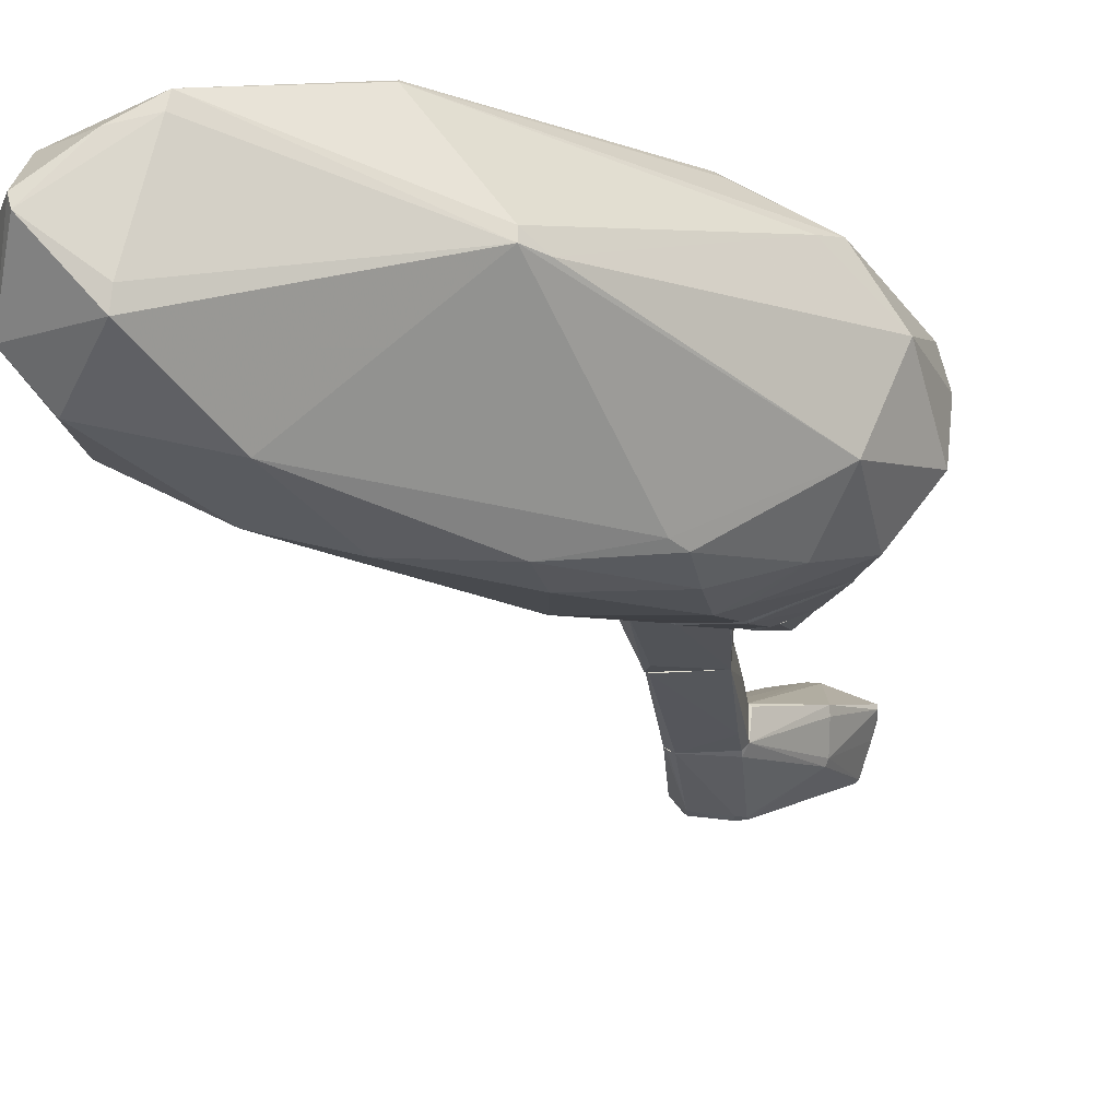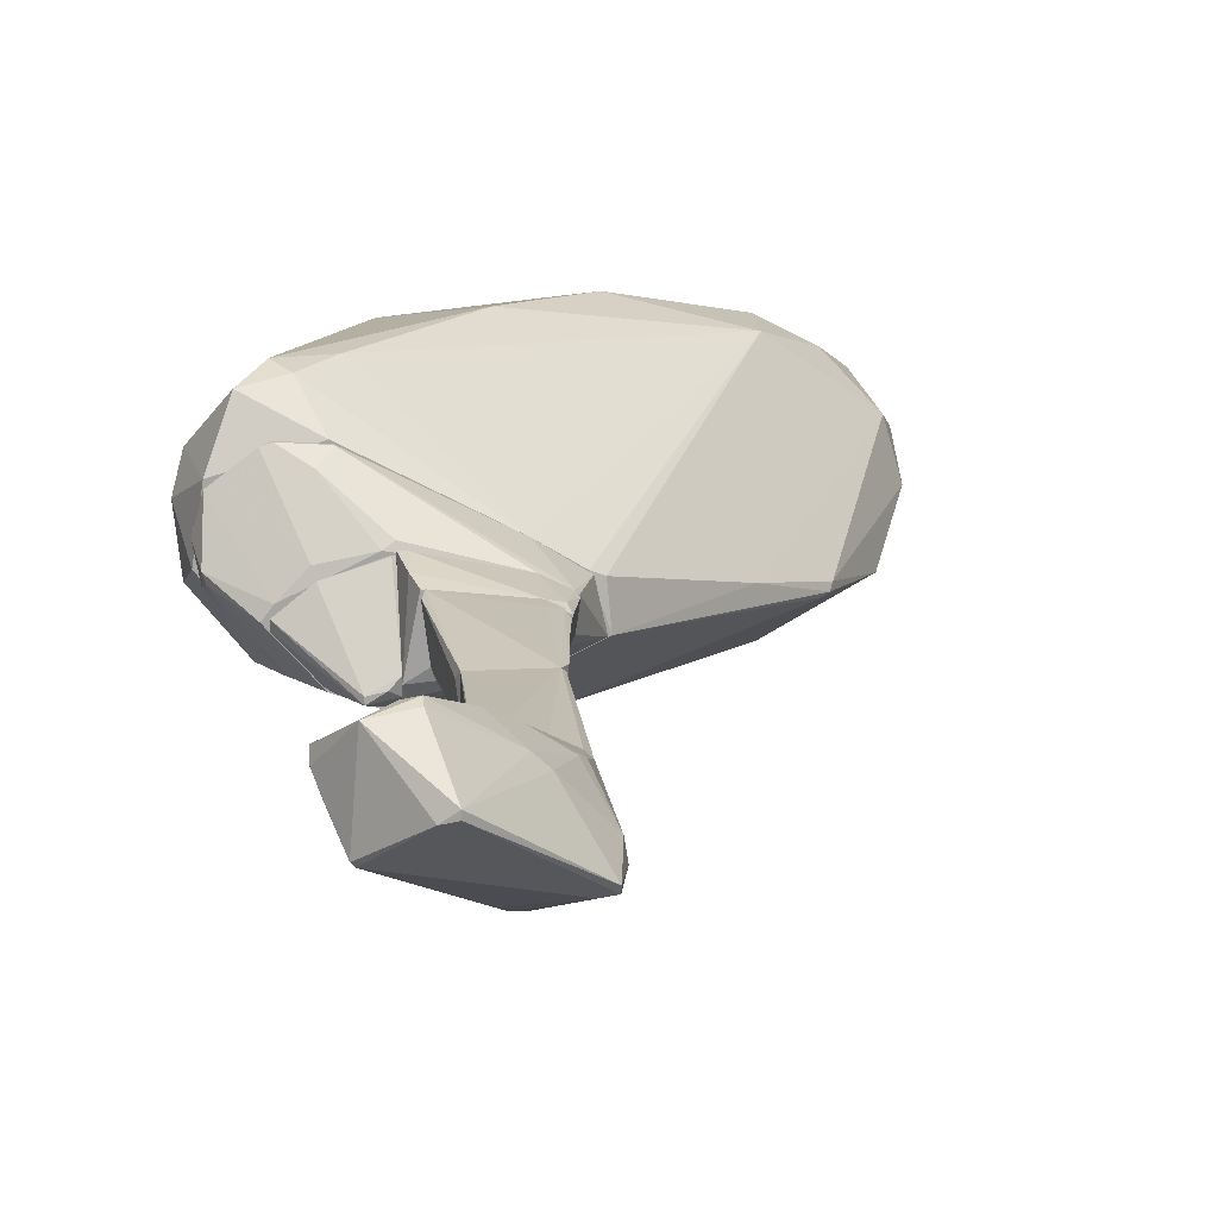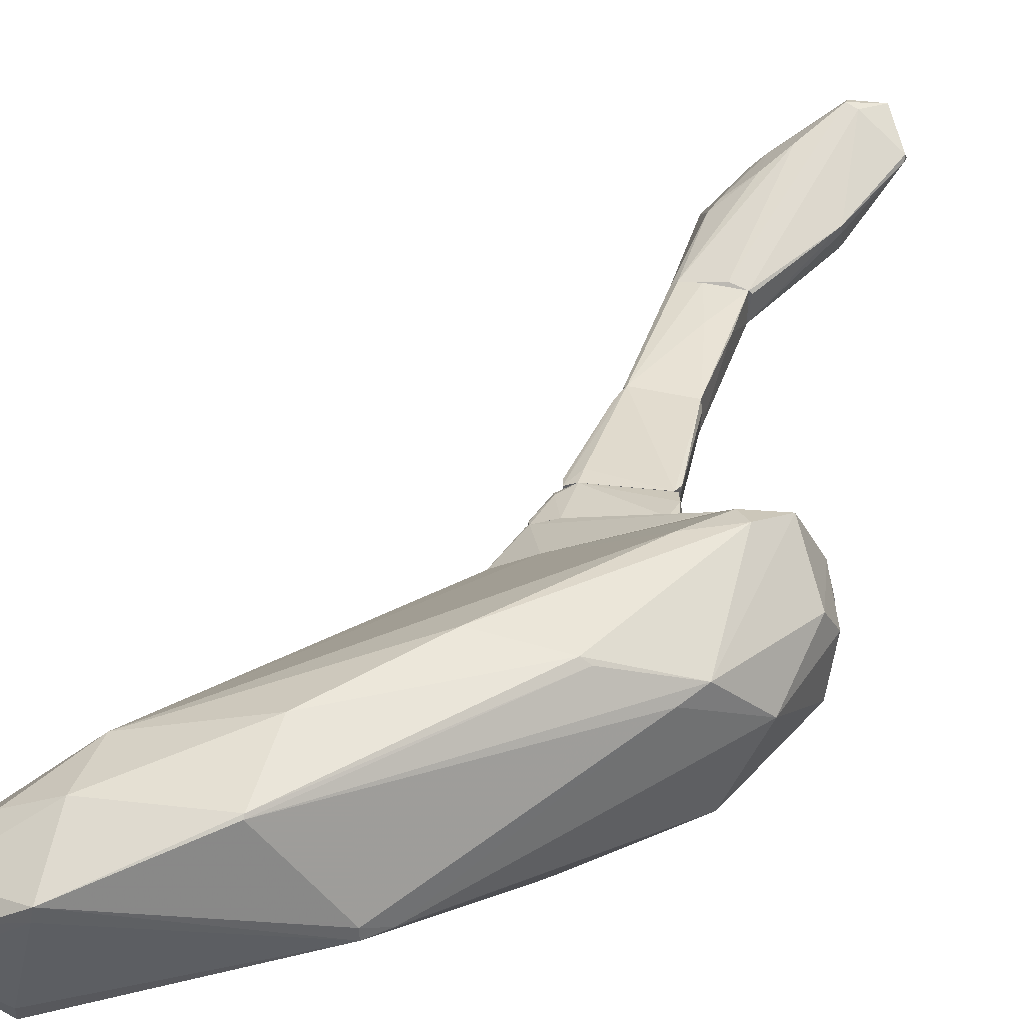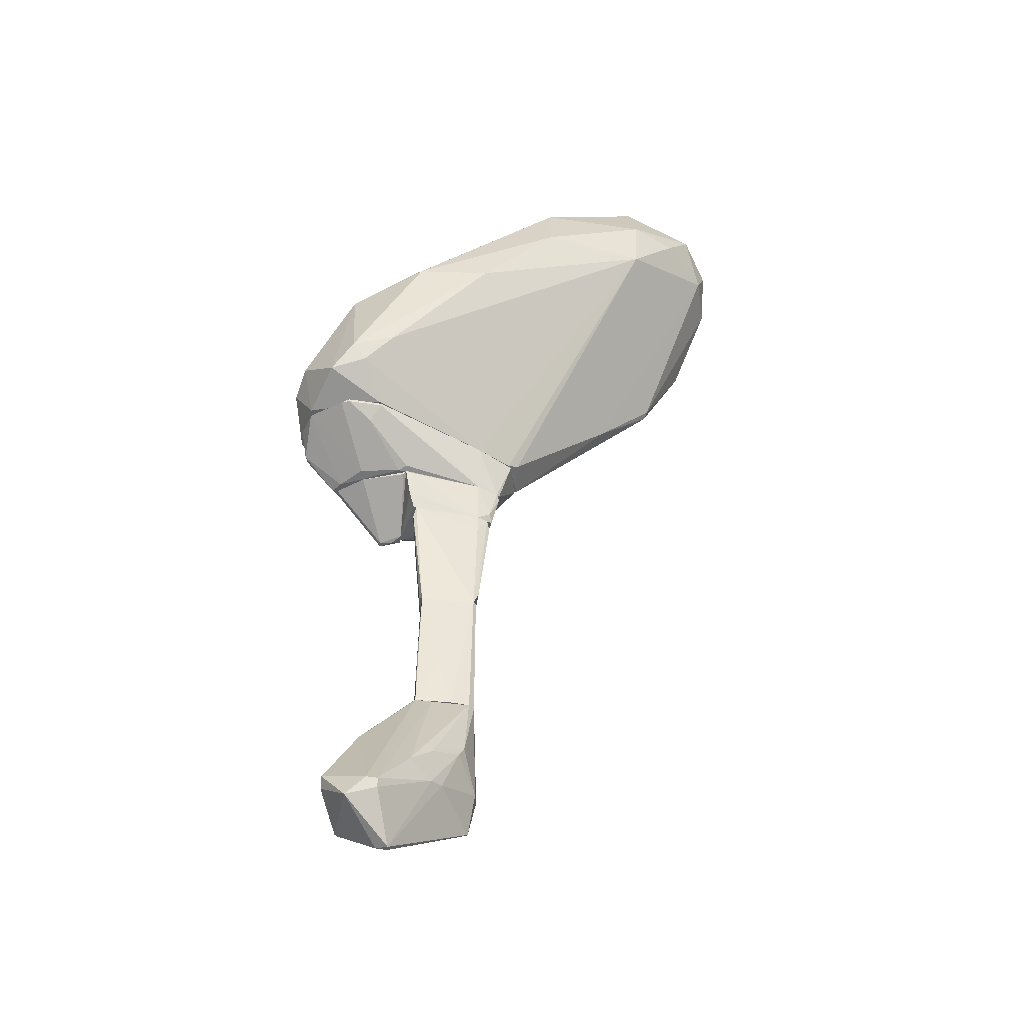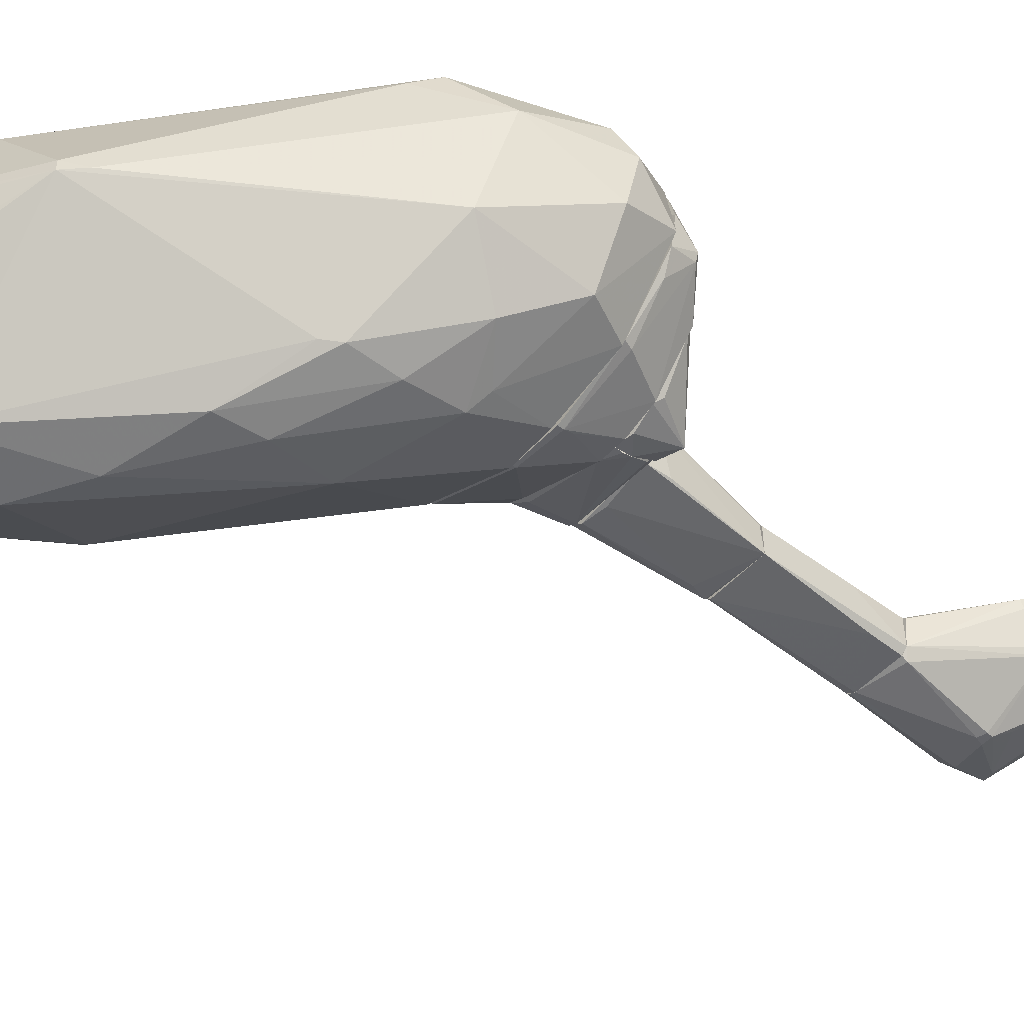
<metadata>
{"format":"obj","ext":"obj","renderer":"f3d","projection":"perspective","resolution":1024,"background":"white","views":[{"elev":-25.2,"azim":-173.2,"up":"+Z"},{"elev":16.8,"azim":-6.5,"up":"+Z"},{"elev":39.2,"azim":-163.4,"up":"+Z"},{"elev":-42.9,"azim":-6.5,"up":"+Y"},{"elev":-50.7,"azim":-131.0,"up":"+Z"}]}
</metadata>
<code>
o convex_0
v 0.2297 -5.054 0.6752
v -2.009 -6.173 1.048
v -1.915 -6.313 0.815
v -0.4235 -3.702 -0.3037
v 0.4629 -6.079 -0.1639
v -1.123 -6.313 1.655
v -1.682 -6.593 0.349
v 0.4163 -3.701 0.2556
v -0.8895 -7.152 1.002
v -0.5168 -3.702 0.3023
v -0.1901 -5.287 -0.5837
v 0.4629 -3.701 -0.2573
v -1.356 -5.287 0.0692
v -1.449 -4.867 0.7219
v -1.635 -6.593 1.561
v 0.5562 -5.473 0.1159
v -0.05022 -5.8 0.815
v -0.3767 -5.287 -0.5837
v 0.3696 -5.427 -0.4437
v -2.009 -6.033 1.188
v -0.6098 -5.66 1.328
v -1.076 -7.105 0.8617
v 0.603 -5.427 -0.1639
v 0.4629 -6.126 -0.07081
v 0.5096 -3.701 0.1625
v -1.309 -6.266 1.608
v -0.5168 -3.702 -0.2106
v -0.4235 -3.795 -0.3504
v -1.449 -4.914 0.5819
v -0.2368 -3.748 0.349
v 0.2762 -6.033 -0.2106
v 0.3696 -3.701 -0.3039
v -1.729 -6.593 0.3956
v 0.323 -4.867 0.5819
v -2.009 -5.986 1.095
v -1.123 -6.453 1.608
v -0.2368 -5.846 1.002
v -1.402 -5.241 0.1625
v -0.2368 -5.287 1.048
v 0.5096 -3.701 -0.2106
v -0.3767 -5.194 -0.5837
v -0.8895 -7.152 0.9083
v -0.5168 -5.52 -0.4437
v -0.5633 -3.702 0.2559
v -0.2368 -5.147 -0.5837
v 0.3696 -5.24 -0.4437
f 45 32 46
f 16 1 17
f 7 13 18
f 5 11 19
f 2 15 20
f 9 15 22
f 5 19 23
f 17 9 24
f 16 17 24
f 23 16 24
f 5 23 24
f 12 8 25
f 16 23 25
f 6 10 26
f 10 14 26
f 15 6 26
f 14 20 26
f 20 15 26
f 27 4 28
f 13 27 28
f 14 27 29
f 10 6 30
f 8 10 30
f 21 8 30
f 6 21 30
f 11 5 31
f 18 11 31
f 8 12 32
f 4 27 32
f 28 4 32
f 2 3 33
f 13 7 33
f 15 2 33
f 7 22 33
f 22 15 33
f 1 16 34
f 25 8 34
f 16 25 34
f 3 2 35
f 2 20 35
f 20 14 35
f 14 29 35
f 6 15 36
f 15 9 36
f 17 1 37
f 9 17 37
f 21 6 37
f 6 36 37
f 36 9 37
f 27 13 38
f 29 27 38
f 33 3 38
f 13 33 38
f 3 35 38
f 35 29 38
f 8 21 39
f 1 34 39
f 34 8 39
f 37 1 39
f 21 37 39
f 12 25 40
f 25 23 40
f 11 18 41
f 18 13 41
f 13 28 41
f 22 7 42
f 9 22 42
f 5 24 42
f 24 9 42
f 31 5 42
f 7 31 42
f 7 18 43
f 31 7 43
f 18 31 43
f 10 8 44
f 14 10 44
f 27 14 44
f 8 32 44
f 32 27 44
f 28 32 45
f 11 41 45
f 41 28 45
f 19 11 46
f 23 19 46
f 32 12 46
f 12 40 46
f 40 23 46
f 11 45 46
o convex_1
v -0.9353 3.249 -1.563
v 4.24 9.405 0.535
v 5.033 9.404 -0.07084
v 1.117 2.27 0.1155
v -2.055 3.109 2.214
v 0.4633 7.725 -0.07042
v 3.494 6.513 -2.03
v 3.634 7.305 1.421
v 4.101 5.115 -1.05
v -2.988 3.109 -0.1171
v -0.9821 5.534 1.981
v -0.5159 4.927 -1.749
v 4.147 9.077 -1.19
v -0.09649 2.27 -1.283
v 1.815 8.192 1.607
v -2.755 2.27 1.188
v -2.708 4.415 0.7218
v 5.453 8.005 -0.6304
v -2.148 4.554 -0.6771
v 1.768 7.072 1.981
v -1.962 2.27 -0.9102
v -1.822 2.829 2.121
v -2.102 4.974 1.561
v 3.168 7.632 -1.89
v 4.847 7.958 -1.563
v 0.8367 4.881 -2.076
v 5.22 8.099 0.2085
v 3.634 9.357 0.9082
v 1.349 2.27 -0.5837
v 0.9763 3.855 -1.843
v 0.7432 8.005 -0.07084
v 3.681 8.284 1.421
v -2.941 3.249 1.281
v -2.289 2.969 -0.9569
v 4.893 6.606 -1.283
v -1.495 2.27 1.561
v 4.94 8.984 0.5817
v 0.4165 5.534 2.167
v -2.894 2.27 0.2556
v 5.36 8.378 -1.004
v 0.9295 5.58 -2.076
v 3.121 4.135 -0.63
v -2.428 2.596 2.028
v 0.7432 8.005 0.1155
v -0.8426 5.534 2.074
v -0.6095 3.342 -1.703
v -1.589 3.762 -1.377
v 5.407 8.611 -0.07084
v 4.101 9.171 -0.9097
v 2.375 5.953 -2.123
v -3.081 2.969 0.8148
v -1.309 3.435 2.167
v 0.5101 2.27 0.4883
v 4.474 8.284 1.002
v -0.8426 2.316 -1.33
v 4.007 5.068 -1.097
v 1.302 2.362 0.02256
v -0.5627 4.182 -1.796
v 1.815 8.238 1.561
v -1.822 5.3 1.421
v 4.147 5.207 -0.9569
v -0.3296 5.161 -1.703
v 4.986 9.404 -0.2572
v 3.681 9.357 0.6751
f 48 109 110
f 60 50 62
f 63 52 65
f 56 63 65
f 60 62 67
f 70 59 71
f 53 70 71
f 50 60 75
f 75 60 76
f 65 52 77
f 59 70 77
f 66 54 78
f 61 66 78
f 74 61 78
f 69 63 79
f 56 65 80
f 47 67 80
f 53 71 81
f 62 50 82
f 49 48 83
f 48 74 83
f 74 78 83
f 54 66 84
f 67 62 85
f 56 80 85
f 80 67 85
f 71 59 86
f 64 81 86
f 81 71 86
f 73 54 88
f 75 55 88
f 68 51 89
f 51 69 89
f 79 62 89
f 69 79 89
f 62 82 89
f 82 68 89
f 77 52 90
f 74 77 90
f 61 57 91
f 66 61 91
f 69 51 91
f 57 69 91
f 51 84 91
f 84 66 91
f 72 76 92
f 65 58 93
f 47 80 93
f 80 65 93
f 92 47 93
f 73 64 94
f 49 83 94
f 83 73 94
f 86 49 94
f 64 86 94
f 59 77 95
f 70 53 96
f 53 76 96
f 76 72 96
f 87 70 96
f 72 87 96
f 63 56 97
f 62 79 97
f 79 63 97
f 85 62 97
f 56 85 97
f 51 68 98
f 84 51 98
f 54 84 98
f 50 54 99
f 82 50 99
f 68 82 99
f 54 98 99
f 98 68 99
f 54 73 100
f 78 54 100
f 73 83 100
f 83 78 100
f 67 47 101
f 60 67 101
f 76 60 101
f 47 92 101
f 92 76 101
f 55 75 102
f 75 76 102
f 76 53 102
f 53 81 102
f 81 55 102
f 54 50 103
f 50 75 103
f 88 54 103
f 75 88 103
f 58 87 104
f 87 72 104
f 72 92 104
f 93 58 104
f 92 93 104
f 57 61 105
f 69 57 105
f 61 74 105
f 74 90 105
f 105 90 106
f 52 63 106
f 63 69 106
f 90 52 106
f 69 105 106
f 64 73 107
f 55 81 107
f 81 64 107
f 73 88 107
f 88 55 107
f 58 65 108
f 65 77 108
f 77 70 108
f 87 58 108
f 70 87 108
f 48 49 109
f 49 86 109
f 86 59 109
f 59 95 109
f 109 95 110
f 74 48 110
f 77 74 110
f 95 77 110
o convex_2
v -0.1433 -2.861 0.3022
v -0.5164 -3.701 -0.2108
v -0.5164 -3.701 0.3022
v 0.5097 -3.701 -0.2108
v -0.4697 -1.369 -0.2574
v 0.5097 -1.369 0.2089
v -0.4697 -1.369 0.2556
v 0.4629 -1.369 -0.2574
v 0.4163 -3.701 0.2556
v 0.3696 -3.701 -0.3041
v -0.4231 -3.188 -0.3041
v 0.4629 -1.369 0.2556
v 0.5097 -3.701 0.1623
v 0.08974 -3.701 0.3022
v 0.5097 -1.369 -0.2108
v -0.5164 -2.815 0.2556
v -0.4231 -3.701 -0.3041
f 112 121 127
f 113 112 114
f 116 115 117
f 113 111 117
f 115 116 118
f 113 114 119
f 114 112 120
f 118 114 120
f 118 120 121
f 112 115 121
f 115 118 121
f 116 117 122
f 117 111 122
f 119 116 122
f 114 116 123
f 119 114 123
f 116 119 123
f 111 113 124
f 113 119 124
f 122 111 124
f 119 122 124
f 116 114 125
f 114 118 125
f 118 116 125
f 112 113 126
f 115 112 126
f 117 115 126
f 113 117 126
f 120 112 127
f 121 120 127
o convex_3
v 0.6962 0.6831 -0.2574
v -0.703 0.4965 0.3488
v -0.703 0.4965 0.3955
v 0.5096 -1.369 -0.2107
v -0.6096 0.6831 -0.3507
v -0.4697 -1.369 -0.2574
v 0.4629 -1.369 0.2555
v 0.5096 0.6831 0.3022
v -0.4697 -1.369 0.2555
v 0.5096 0.6363 -0.3974
v -0.6563 0.6831 0.4422
v 0.7429 0.4965 0.1623
v 0.4164 -1.042 -0.304
v 0.1363 0.5897 -0.3974
v 0.5562 -1.136 0.2089
v 0.5096 -1.322 -0.2574
v -0.5163 -1.276 0.1623
v -0.6096 0.2633 -0.304
v 0.6962 0.6831 0.2089
v 0.5096 0.4031 0.3022
f 146 135 147
f 133 131 134
f 128 132 135
f 133 134 136
f 132 128 137
f 129 130 138
f 132 129 138
f 135 132 138
f 130 136 138
f 136 134 138
f 137 140 141
f 133 132 141
f 132 137 141
f 140 133 141
f 134 131 142
f 131 139 142
f 131 133 143
f 137 128 143
f 128 139 143
f 139 131 143
f 133 140 143
f 140 137 143
f 130 129 144
f 129 133 144
f 136 130 144
f 133 136 144
f 129 132 145
f 133 129 145
f 132 133 145
f 128 135 146
f 139 128 146
f 134 142 146
f 142 139 146
f 138 134 147
f 135 138 147
f 134 146 147
o convex_4
v -2.055 2.269 1.562
v -0.8895 2.175 -1.284
v -0.8895 2.036 -1.237
v 1.162 2.269 0.06909
v 0.5095 1.429 0.3487
v -2.242 1.429 -0.07071
v -2.801 2.269 0.06909
v 0.6492 1.429 -0.4439
v -1.589 1.429 -0.8171
v 1.303 2.269 -0.5837
v -1.03 1.429 0.6286
v -2.009 2.269 -0.8636
v -1.449 2.222 1.515
v -0.6565 1.429 -1.004
v -2.755 2.222 1.095
v -0.1438 2.269 -1.284
v 0.9291 1.429 0.1159
v -1.729 1.476 0.4888
v -2.801 1.849 0.3487
v 0.5095 2.269 0.4885
v -0.8895 1.476 0.7219
v -2.055 2.222 1.562
v -2.755 1.849 0.2089
v 0.8826 1.429 -0.3038
v -2.895 2.269 0.5818
v -0.1438 2.222 -1.284
v 1.303 2.222 -0.5837
v -1.076 1.429 -1.004
v -1.962 2.129 -0.8636
v 0.8826 1.429 0.1621
v -0.8895 2.269 -1.284
v -2.195 2.222 1.515
v -2.102 1.429 0.1162
v -1.449 2.269 1.515
v -2.568 2.175 -0.2108
v -1.636 1.989 1.328
f 169 165 183
f 148 151 154
f 152 153 155
f 155 153 156
f 154 151 157
f 153 152 158
f 154 157 159
f 155 156 161
f 159 157 163
f 152 155 164
f 151 148 167
f 158 152 168
f 152 160 168
f 160 148 169
f 156 153 170
f 153 166 170
f 166 154 170
f 164 155 171
f 148 154 172
f 162 148 172
f 166 162 172
f 154 166 172
f 150 149 173
f 161 150 173
f 155 161 173
f 149 163 173
f 163 157 173
f 157 151 174
f 151 164 174
f 171 155 174
f 164 171 174
f 155 173 174
f 173 157 174
f 149 150 175
f 156 149 175
f 150 161 175
f 161 156 175
f 149 156 176
f 159 149 176
f 156 170 176
f 160 152 177
f 152 164 177
f 164 151 177
f 151 167 177
f 167 160 177
f 149 159 178
f 163 149 178
f 159 163 178
f 148 162 179
f 162 165 179
f 169 148 179
f 165 169 179
f 153 158 180
f 158 165 180
f 165 162 180
f 162 166 180
f 166 153 180
f 148 160 181
f 167 148 181
f 160 167 181
f 154 159 182
f 170 154 182
f 159 176 182
f 176 170 182
f 165 158 183
f 158 168 183
f 168 160 183
f 160 169 183
o convex_5
v -2.149 1.383 -0.02433
v -0.8895 1.429 0.5821
v -0.9364 1.429 0.5821
v -1.03 0.6831 -0.5837
v -0.8895 1.429 -0.9571
v -1.542 1.429 -0.8171
v -1.263 0.6831 -0.7238
v -1.682 1.383 0.3489
v -0.8895 0.7298 -0.4439
v -2.149 1.429 -0.1643
v -1.263 0.6831 -0.6304
v -0.8895 1.15 -0.9103
v -0.9364 1.383 0.5821
v -1.17 1.383 -0.9571
v -1.636 1.336 -0.7238
v -0.8895 0.7764 -0.6771
f 195 192 199
f 186 185 188
f 186 188 189
f 188 185 192
f 186 189 193
f 190 184 193
f 184 191 193
f 191 186 193
f 184 190 194
f 190 187 194
f 191 184 194
f 187 192 194
f 188 192 195
f 185 186 196
f 186 191 196
f 192 185 196
f 191 194 196
f 194 192 196
f 189 188 197
f 190 189 197
f 188 195 197
f 195 190 197
f 189 190 198
f 193 189 198
f 190 193 198
f 187 190 199
f 192 187 199
f 190 195 199
o convex_6
v 0.7428 0.8697 0.2088
v -0.8895 1.289 -0.9571
v -0.8895 1.15 -0.9103
v -0.8895 1.429 0.6287
v 0.8828 1.429 -0.3039
v -0.7029 0.6831 0.4421
v 0.5562 0.6831 -0.3972
v -0.8895 0.7298 -0.5372
v -0.6096 1.429 -0.9571
v 0.8828 1.429 0.1623
v 0.5096 0.6831 0.3021
v 0.5096 1.429 0.3488
v 0.7895 0.7298 0.1155
v -0.8895 1.429 -0.9571
v -0.7496 1.383 0.6287
v 0.6495 1.336 -0.4437
v -0.6096 0.6831 -0.3504
v 0.6962 0.6831 -0.3039
v -0.8429 0.8697 -0.7236
v -0.7962 0.963 0.5354
v 0.9294 1.336 0.1155
f 200 212 220
f 201 202 203
f 203 202 207
f 202 201 208
f 203 204 208
f 206 202 208
f 204 203 209
f 205 206 210
f 200 209 211
f 209 203 211
f 210 200 211
f 200 210 212
f 201 203 213
f 208 201 213
f 203 208 213
f 211 203 214
f 210 211 214
f 204 206 215
f 208 204 215
f 206 208 215
f 206 205 216
f 205 207 216
f 207 206 216
f 206 204 217
f 210 206 217
f 204 212 217
f 212 210 217
f 202 206 218
f 206 207 218
f 207 202 218
f 207 205 219
f 203 207 219
f 205 210 219
f 214 203 219
f 210 214 219
f 209 200 220
f 204 209 220
f 212 204 220

</code>
